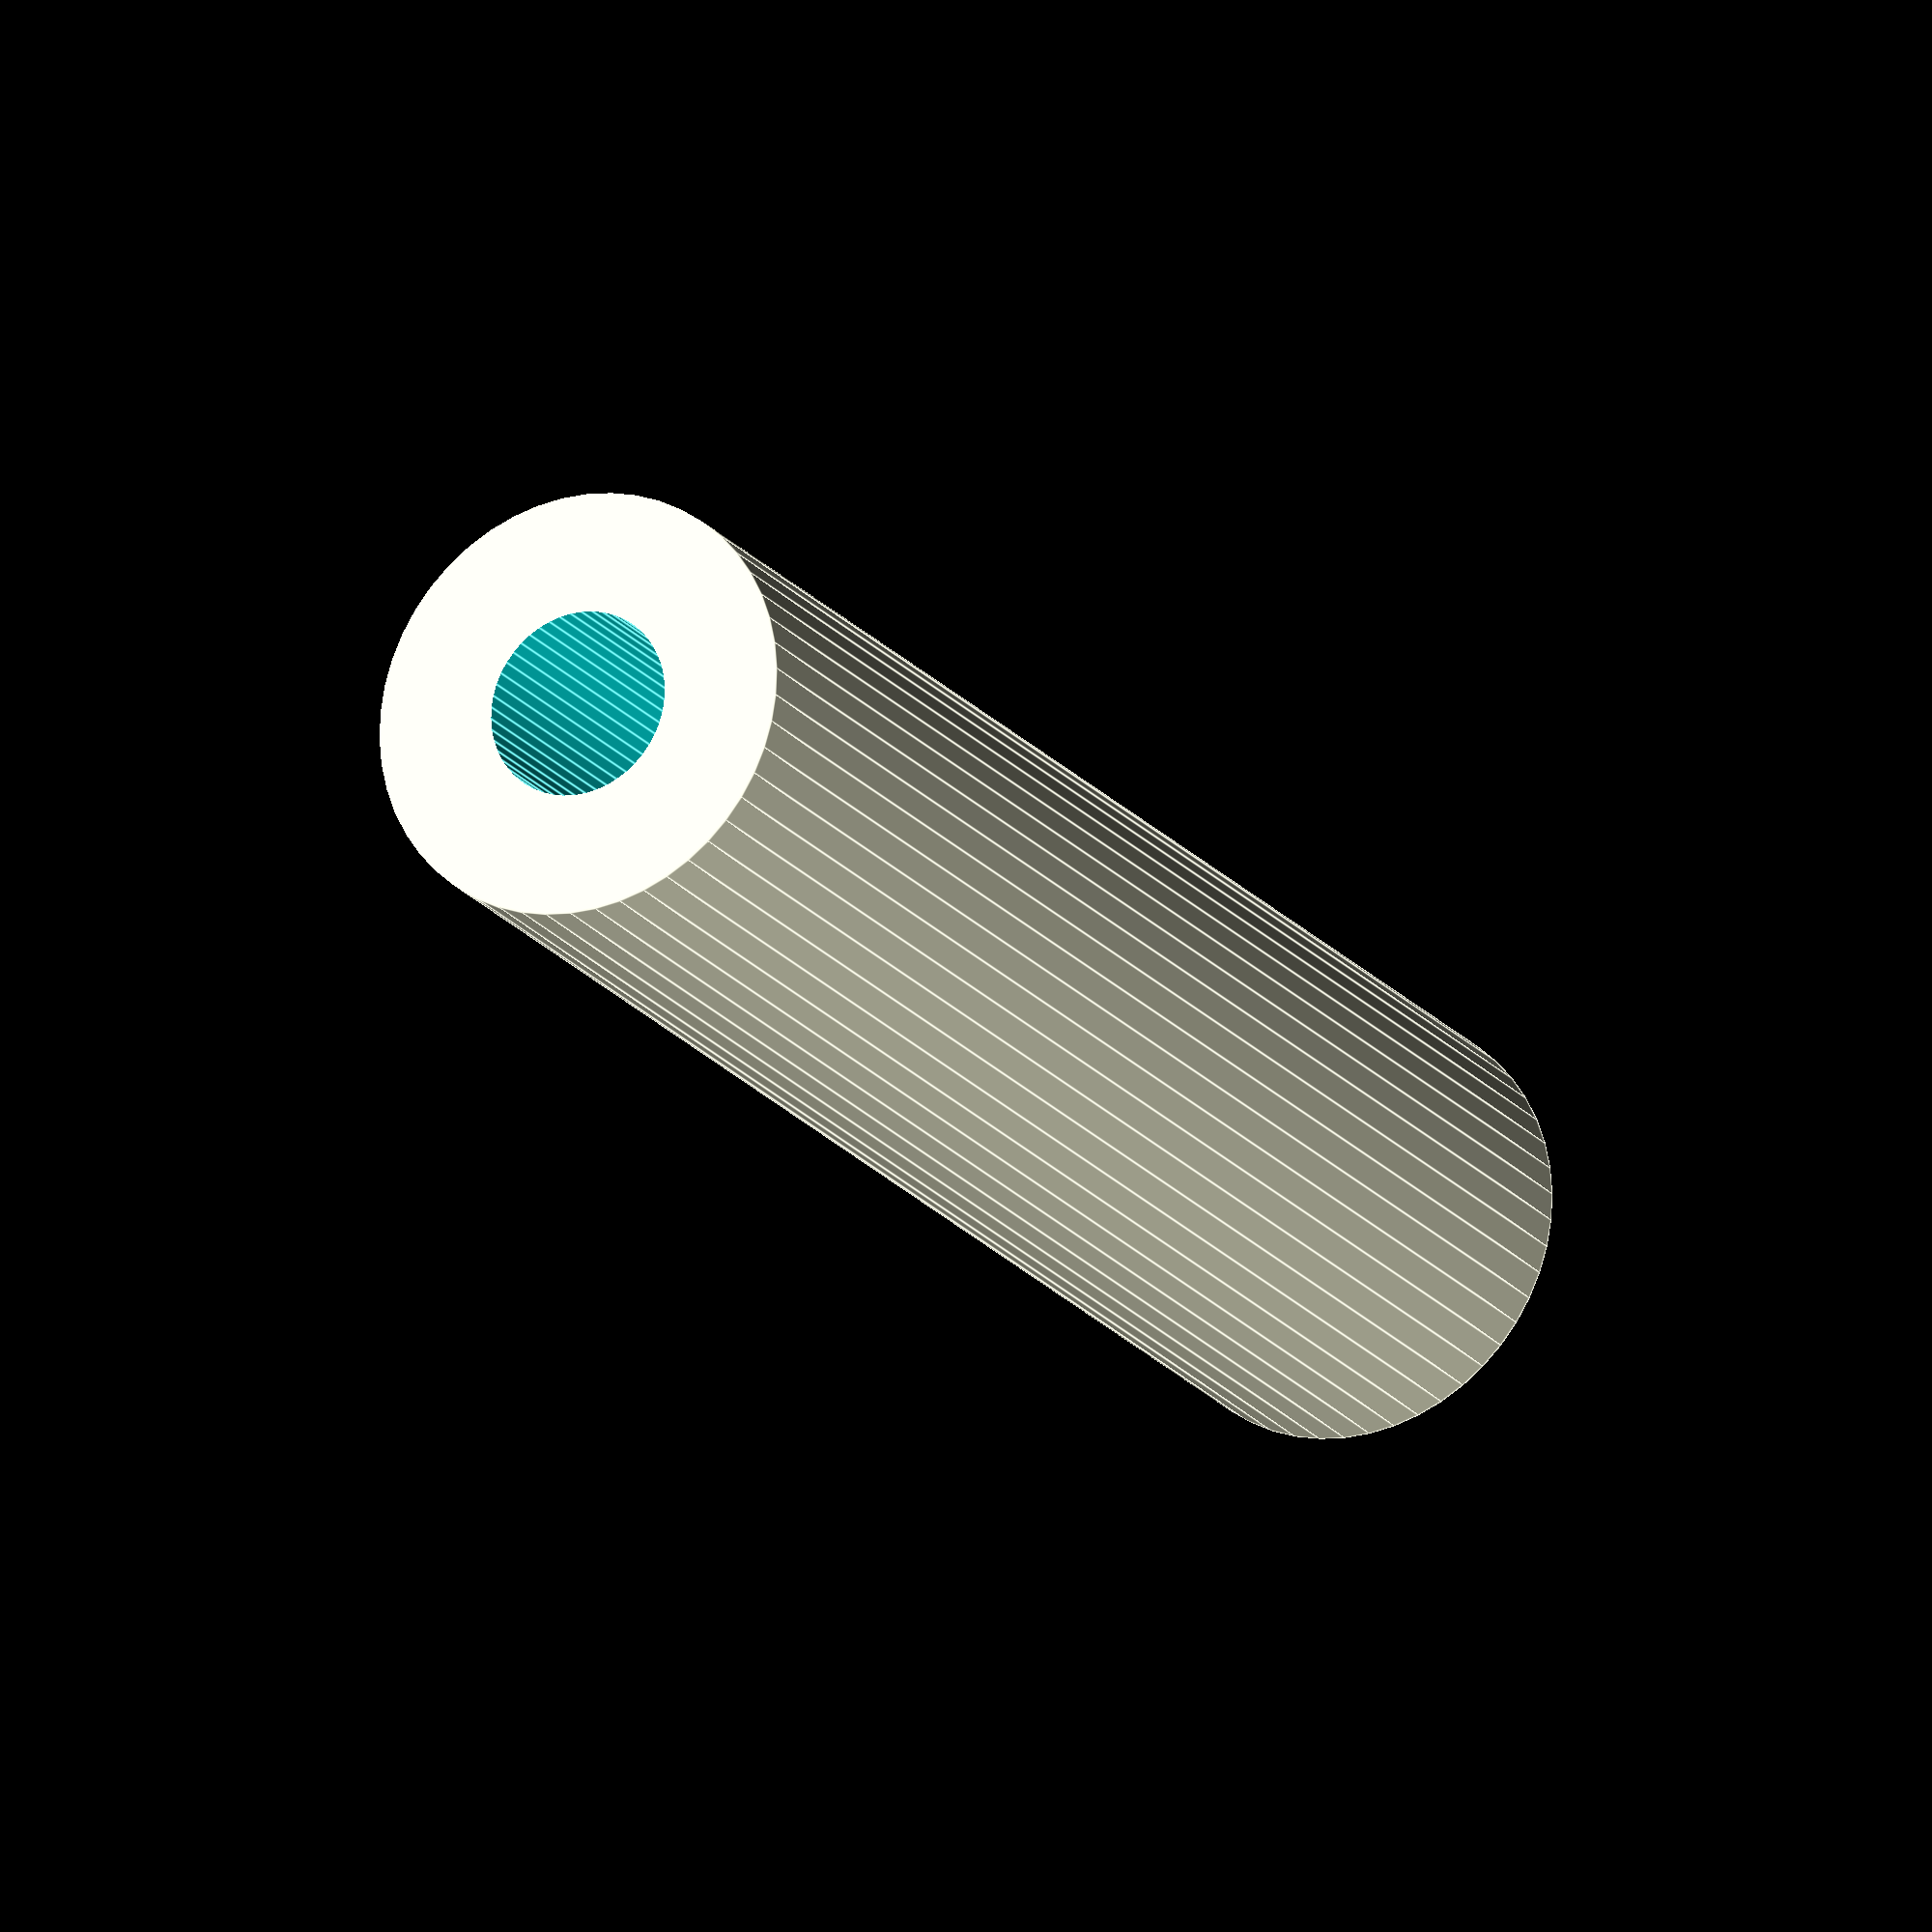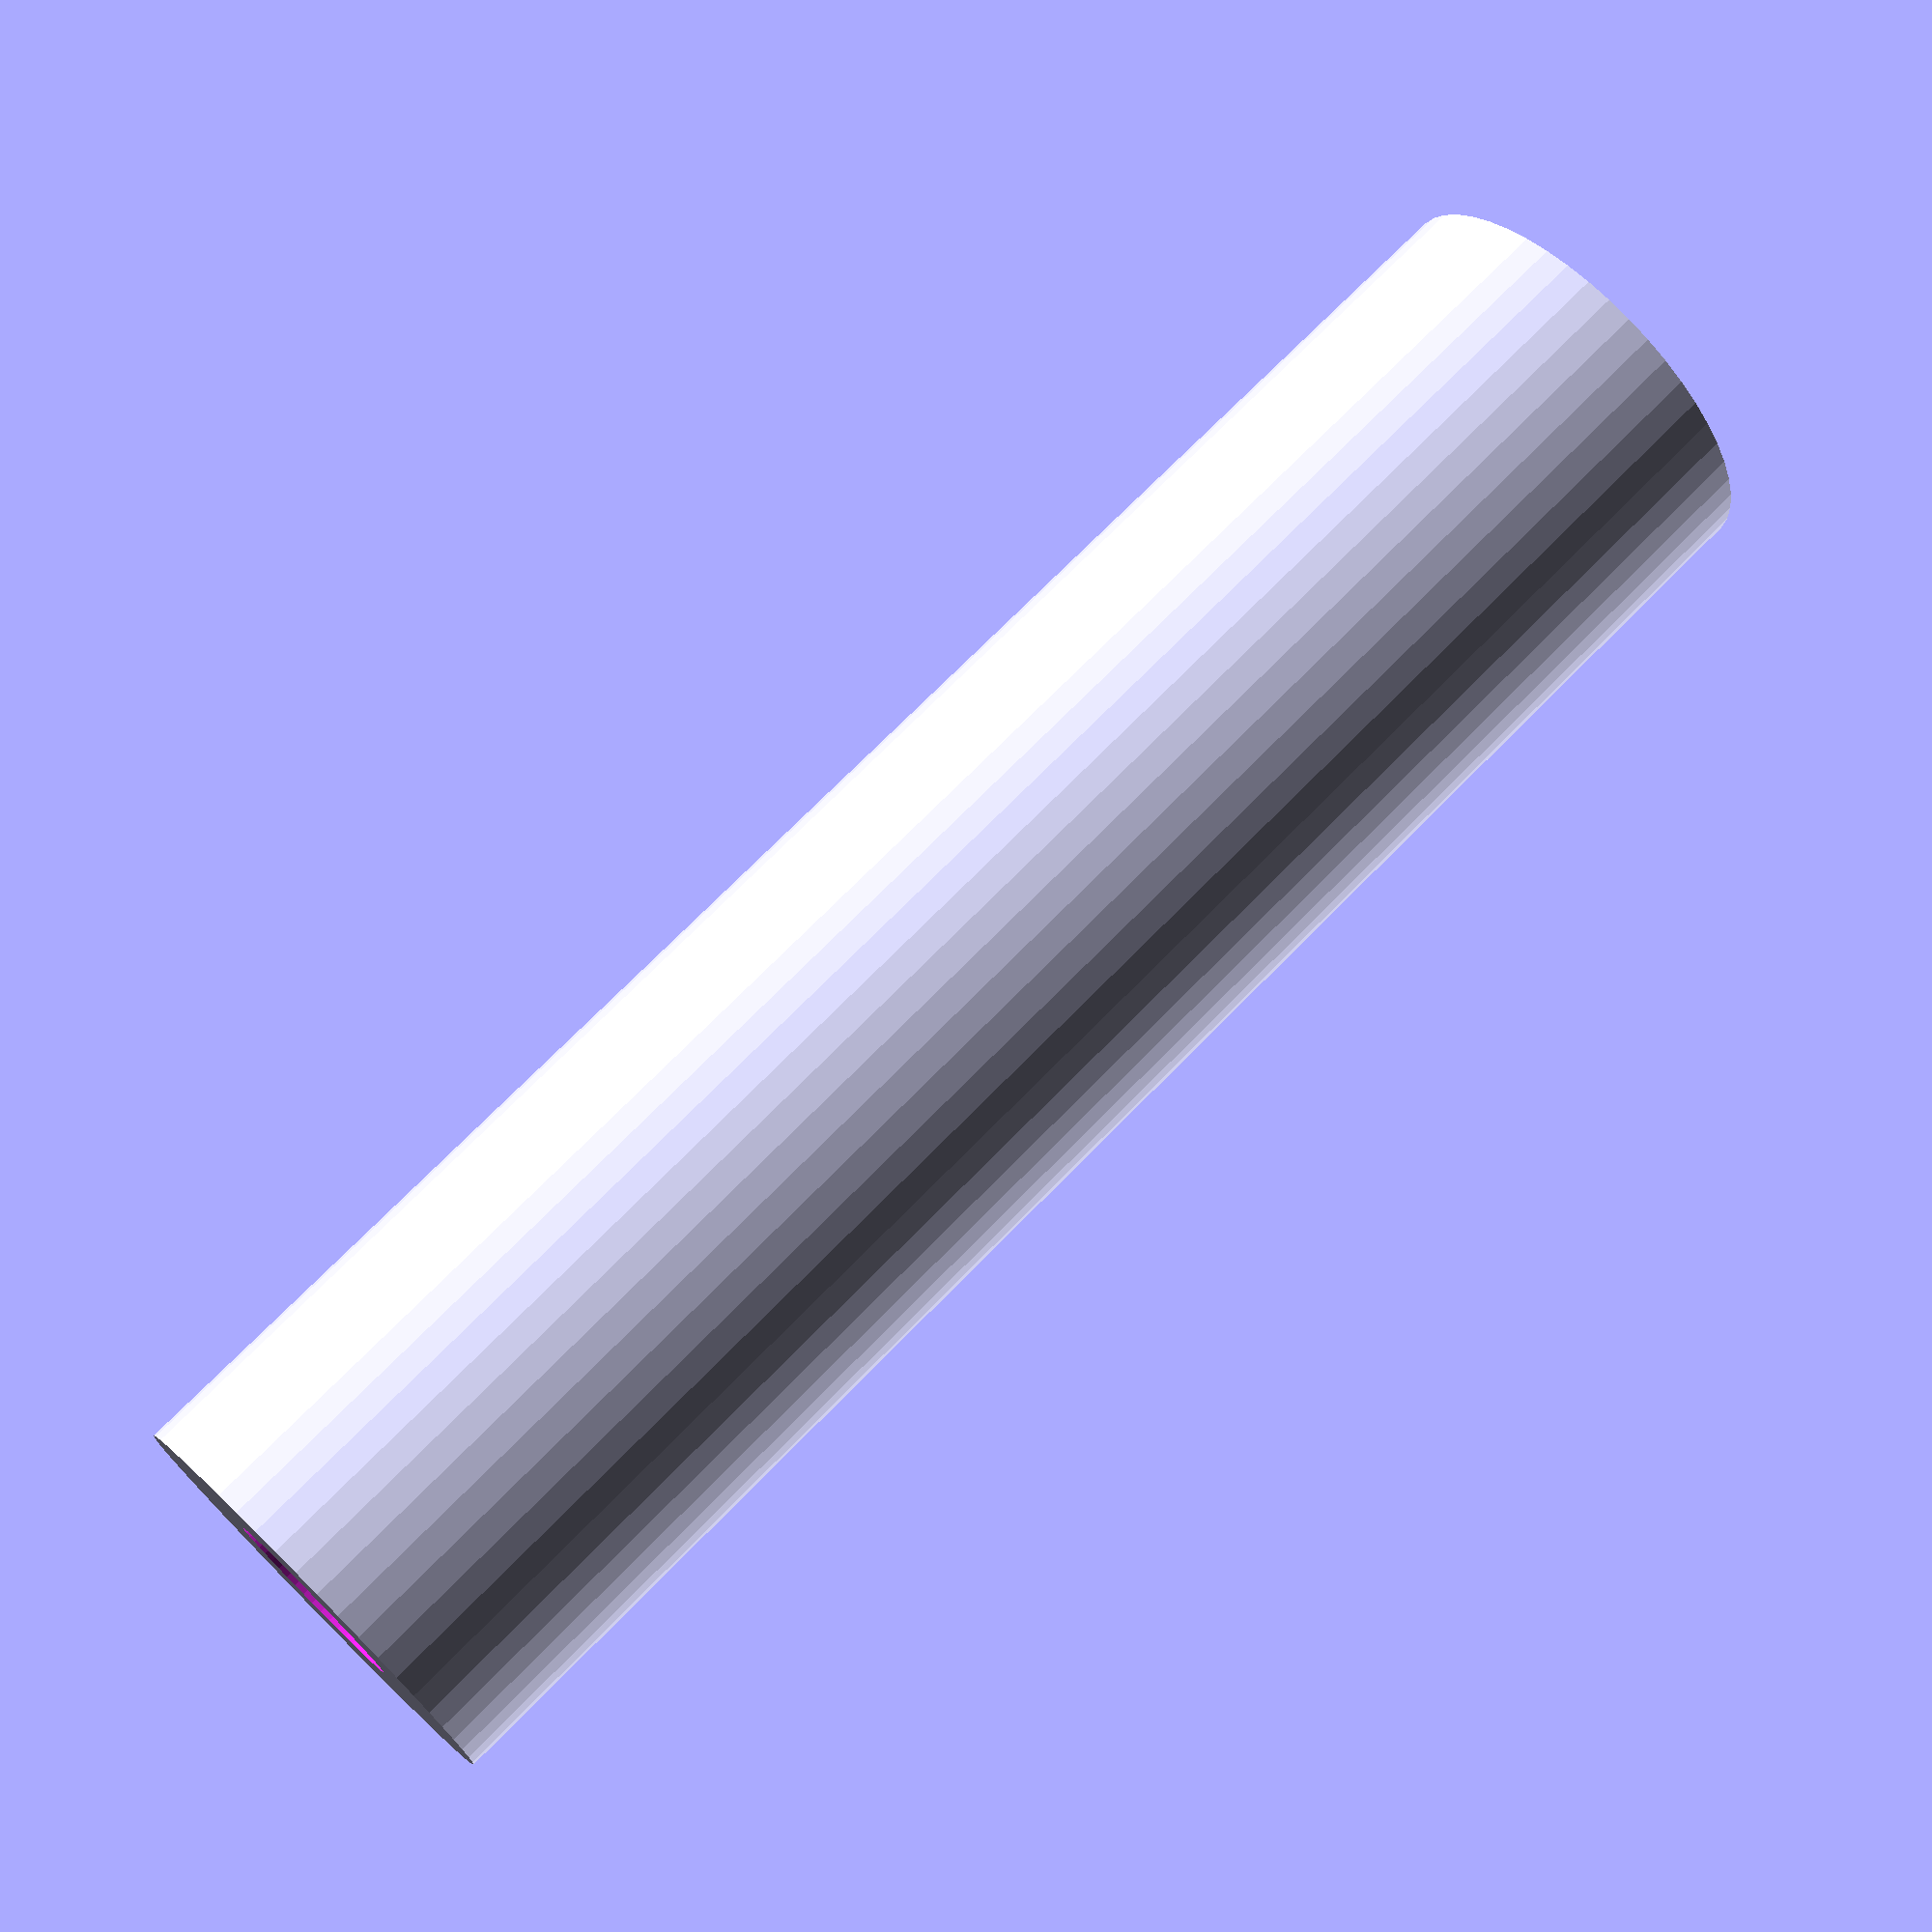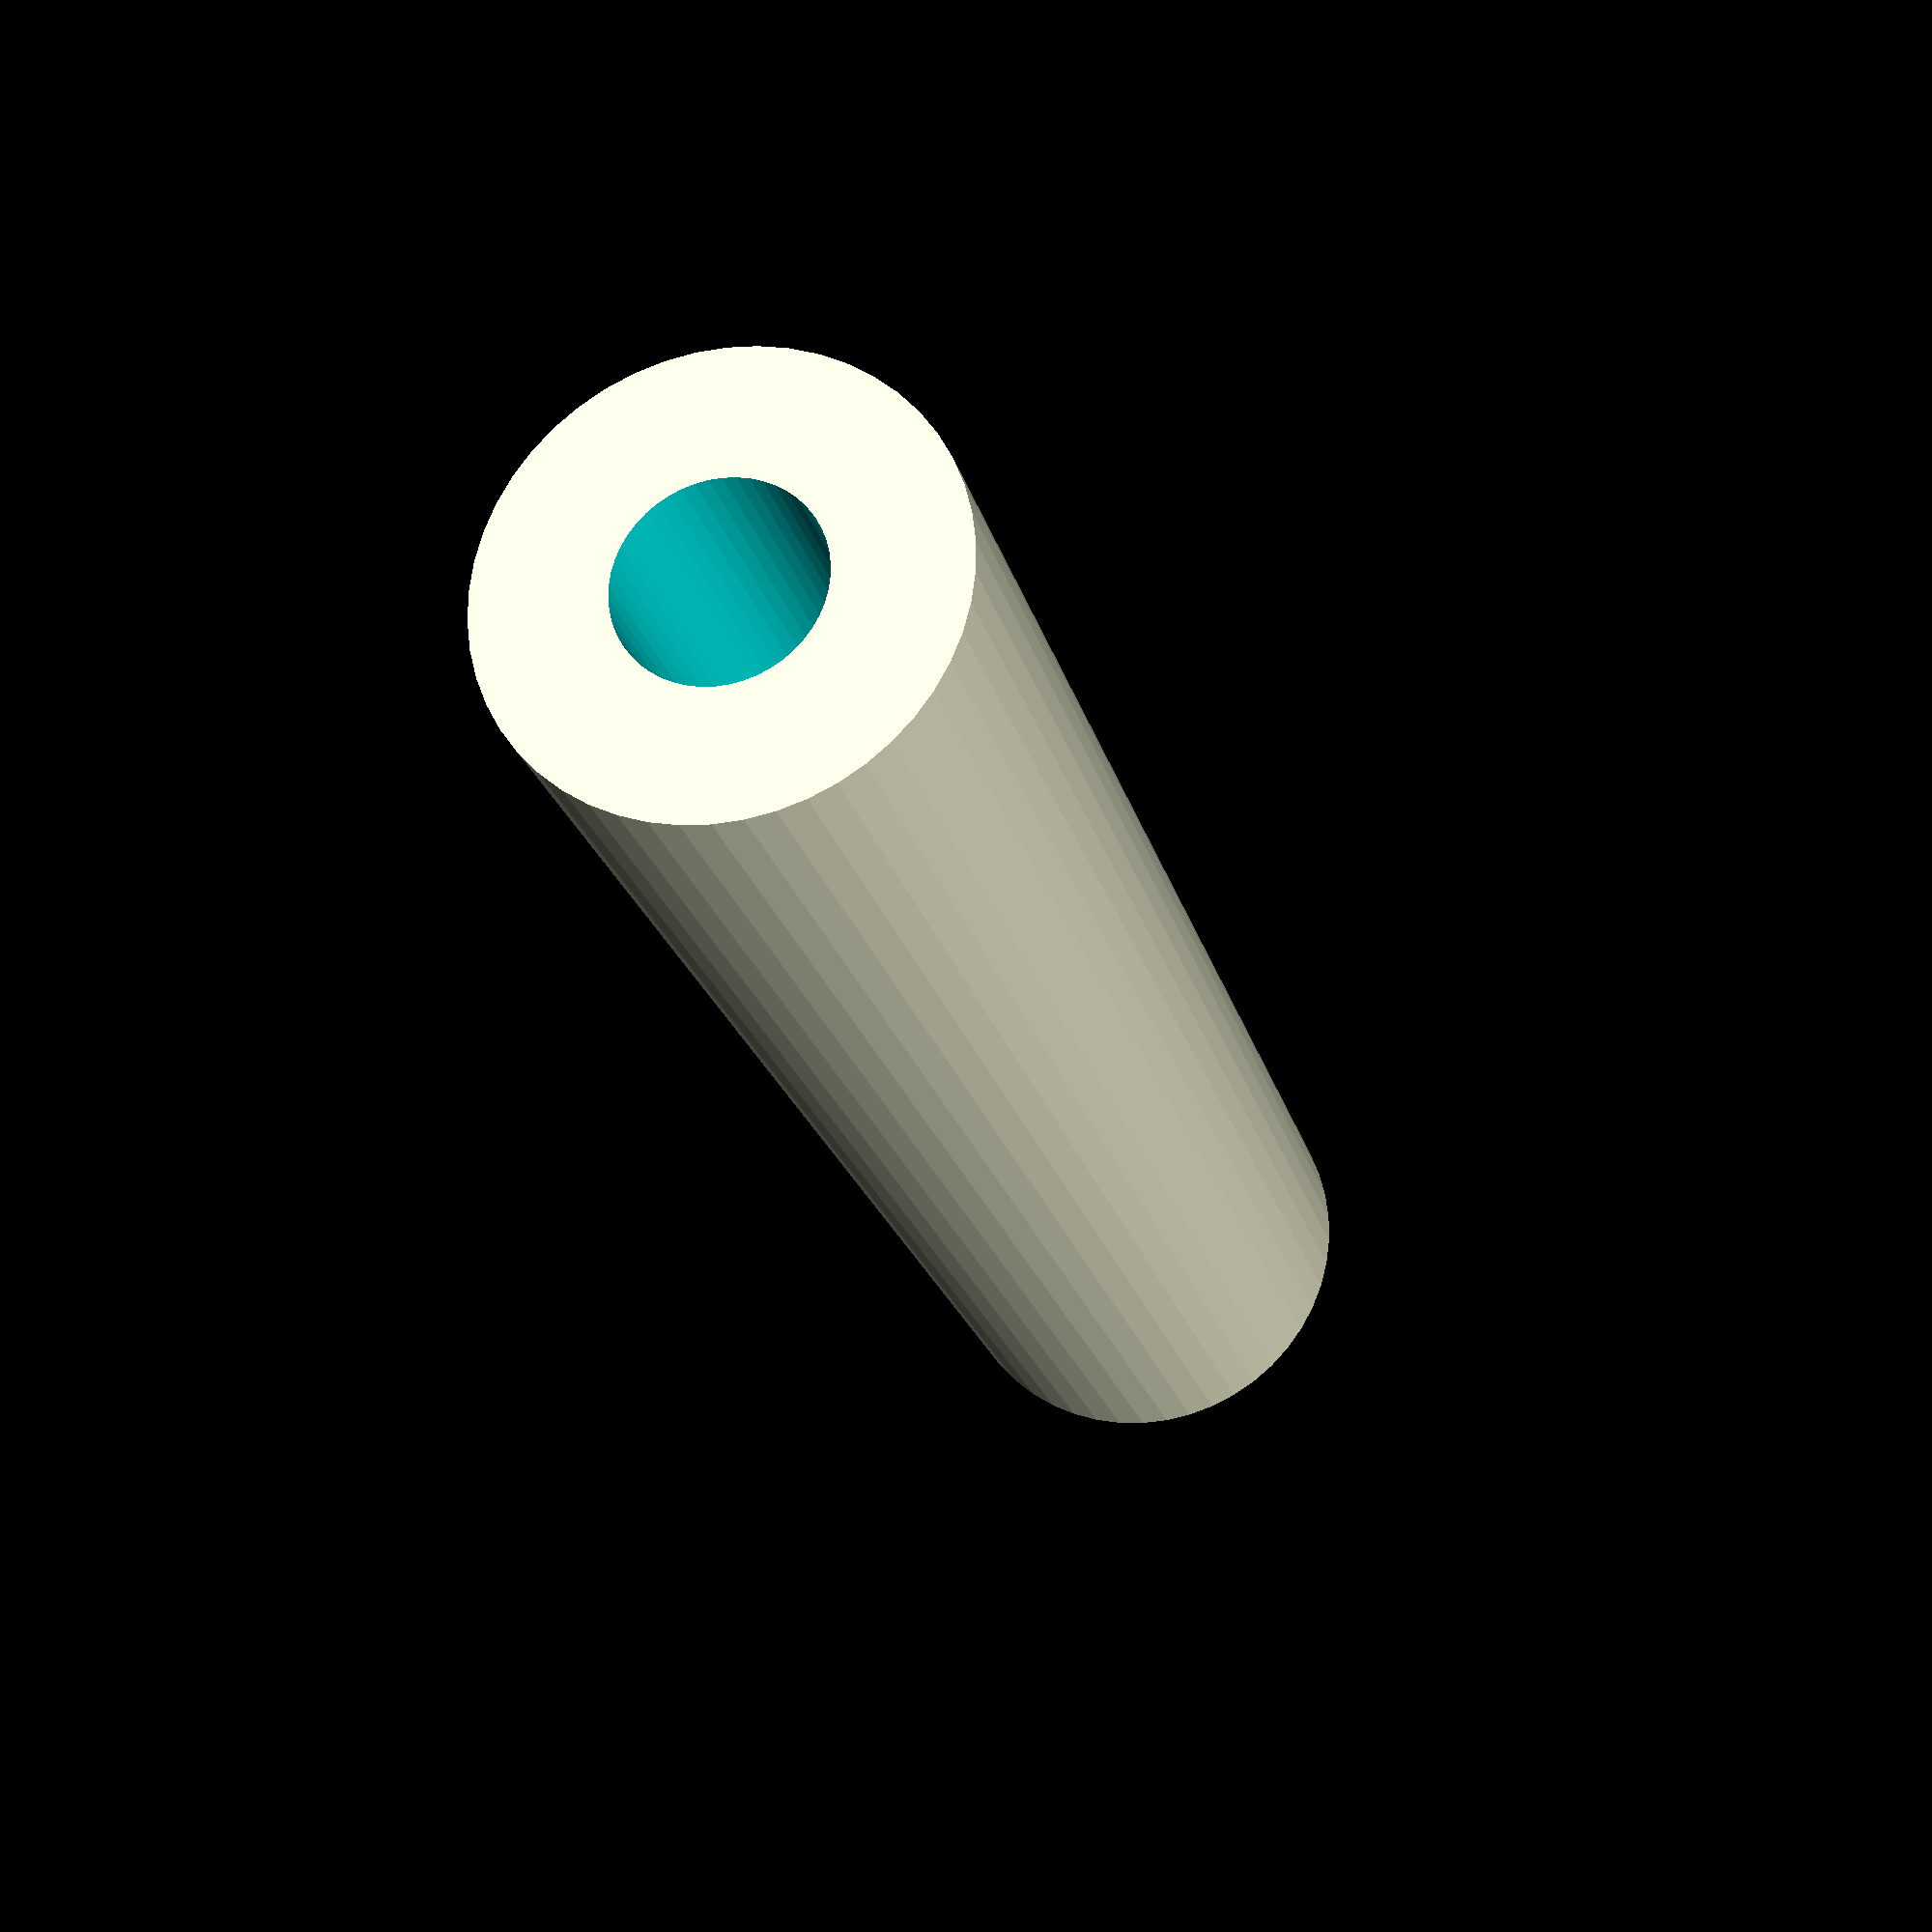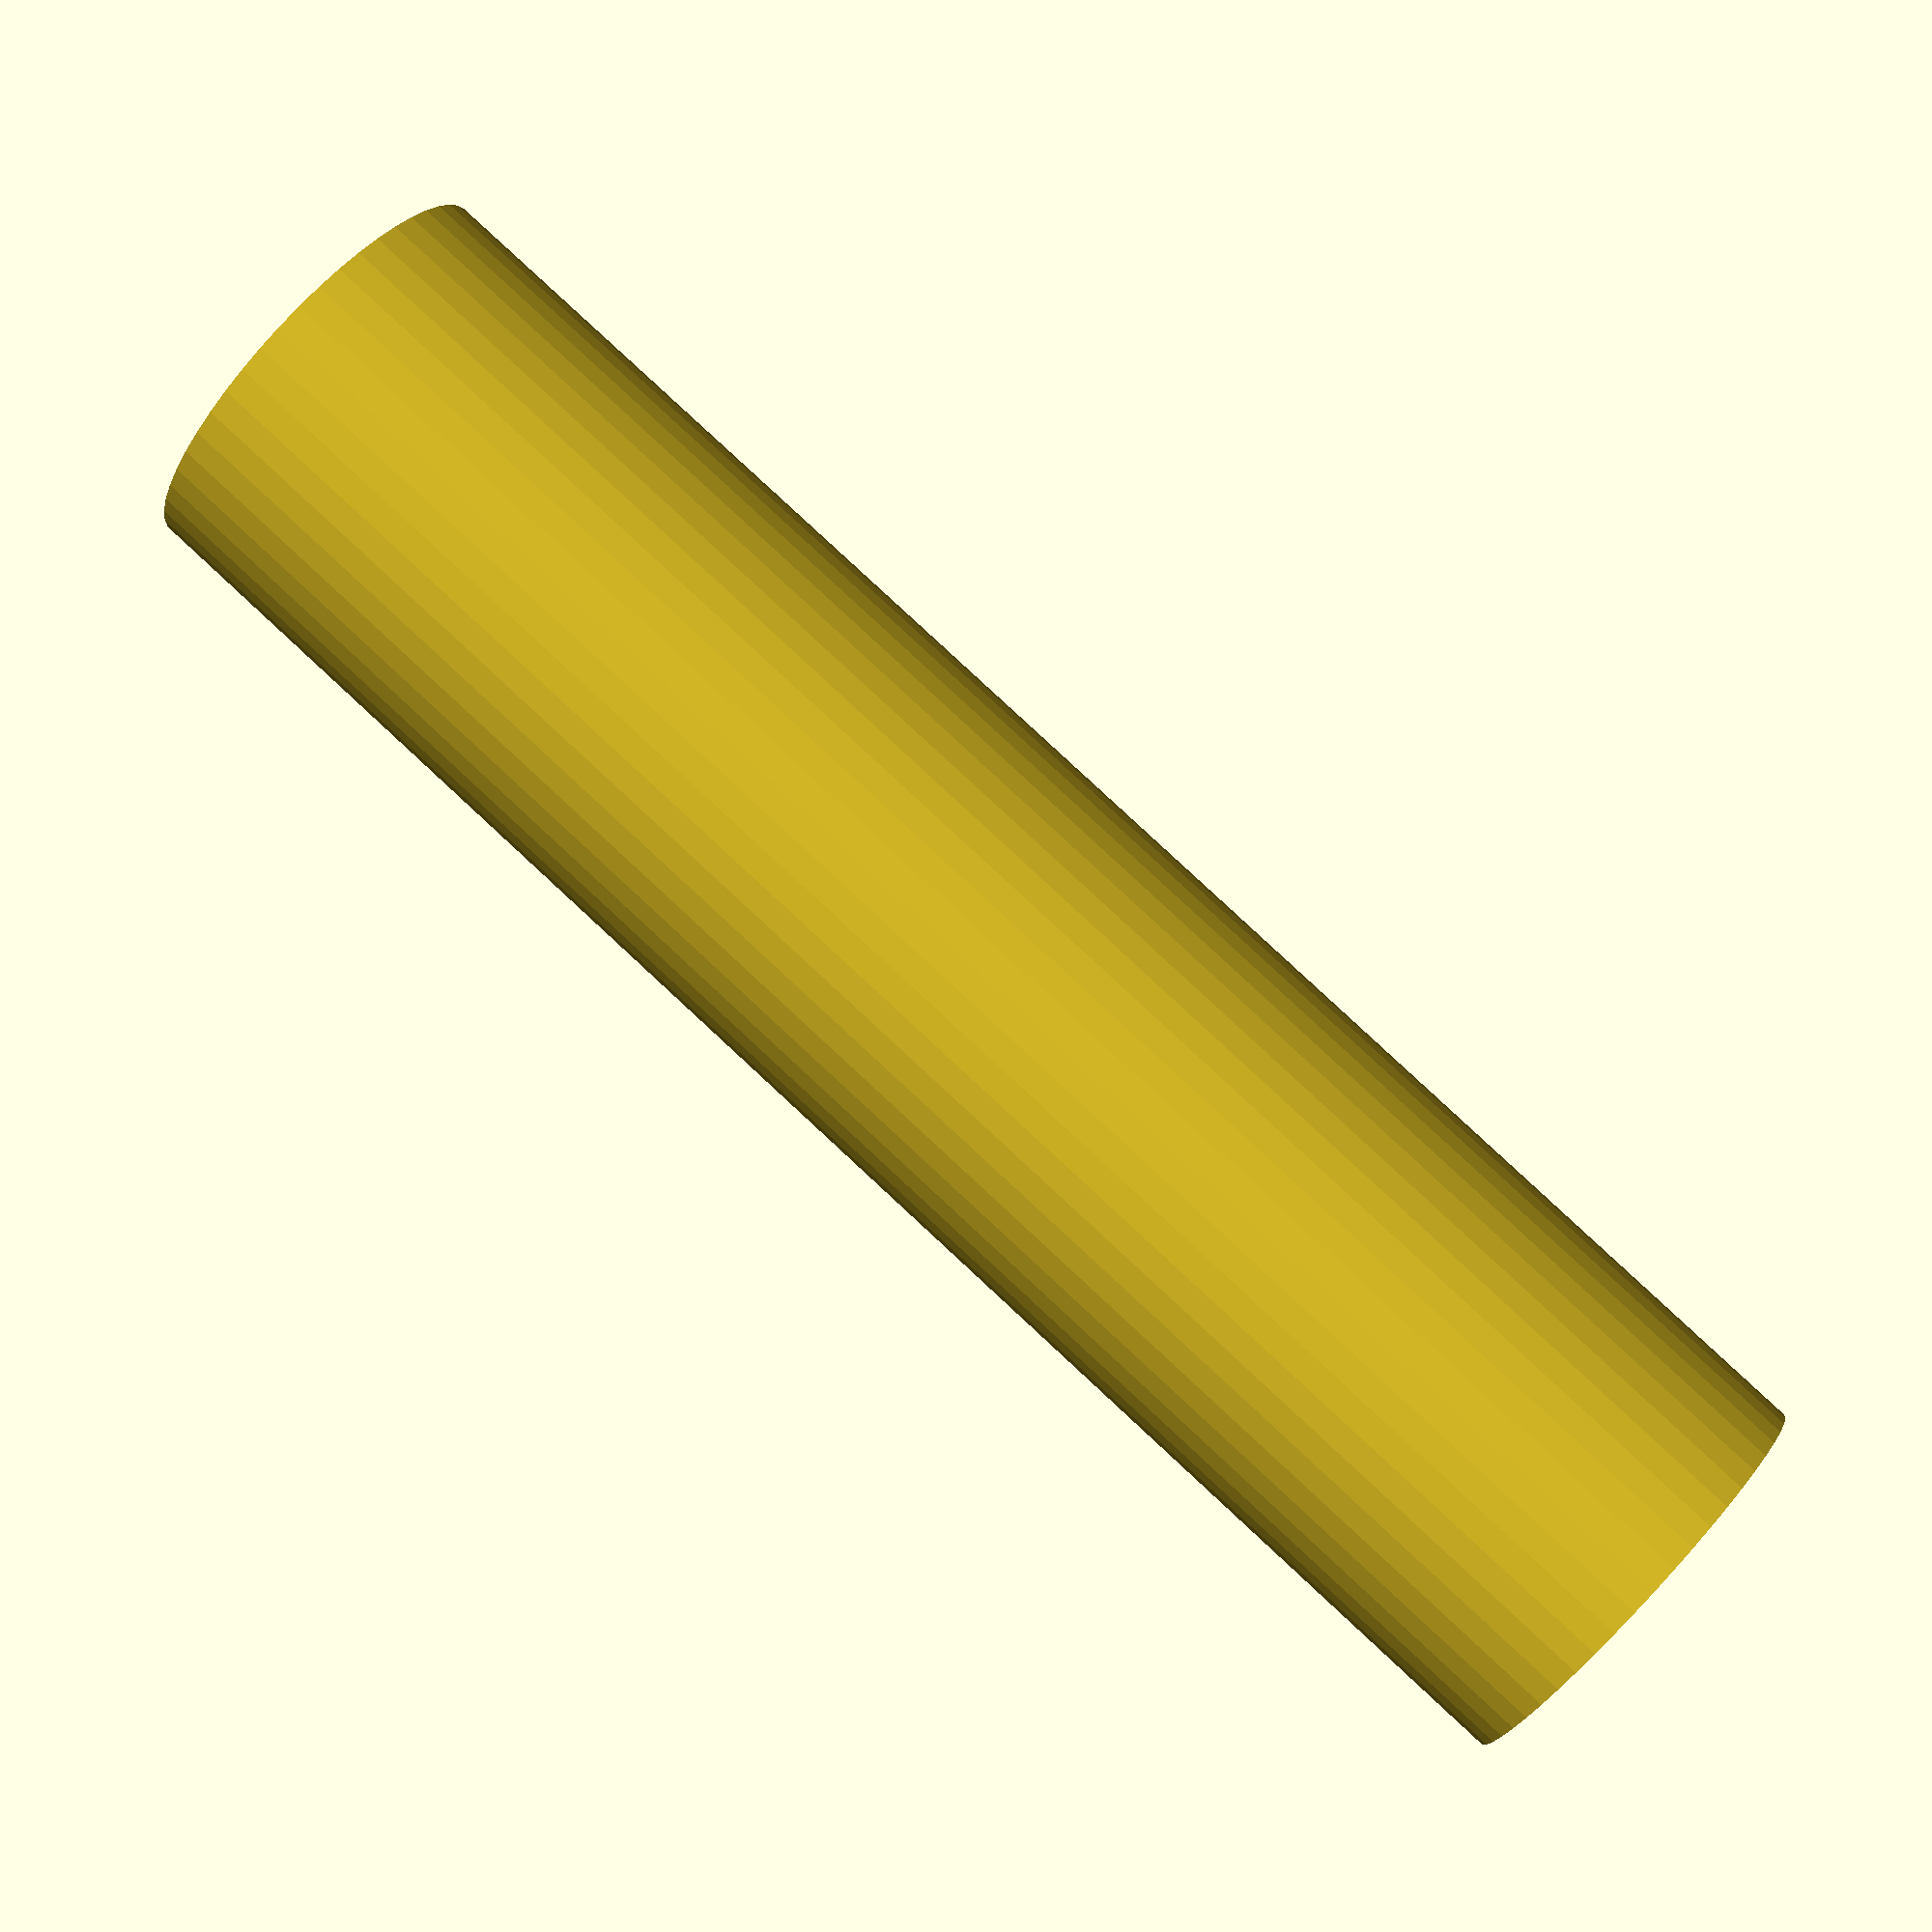
<openscad>
$fn = 50;


difference() {
	union() {
		translate(v = [0, 0, -32.5000000000]) {
			cylinder(h = 65, r = 8.0000000000);
		}
	}
	union() {
		translate(v = [0, 0, -100.0000000000]) {
			cylinder(h = 200, r = 3.5000000000);
		}
	}
}
</openscad>
<views>
elev=199.0 azim=188.3 roll=334.3 proj=o view=edges
elev=287.2 azim=301.4 roll=224.5 proj=p view=wireframe
elev=201.6 azim=198.6 roll=166.7 proj=p view=solid
elev=276.6 azim=245.0 roll=312.8 proj=p view=wireframe
</views>
